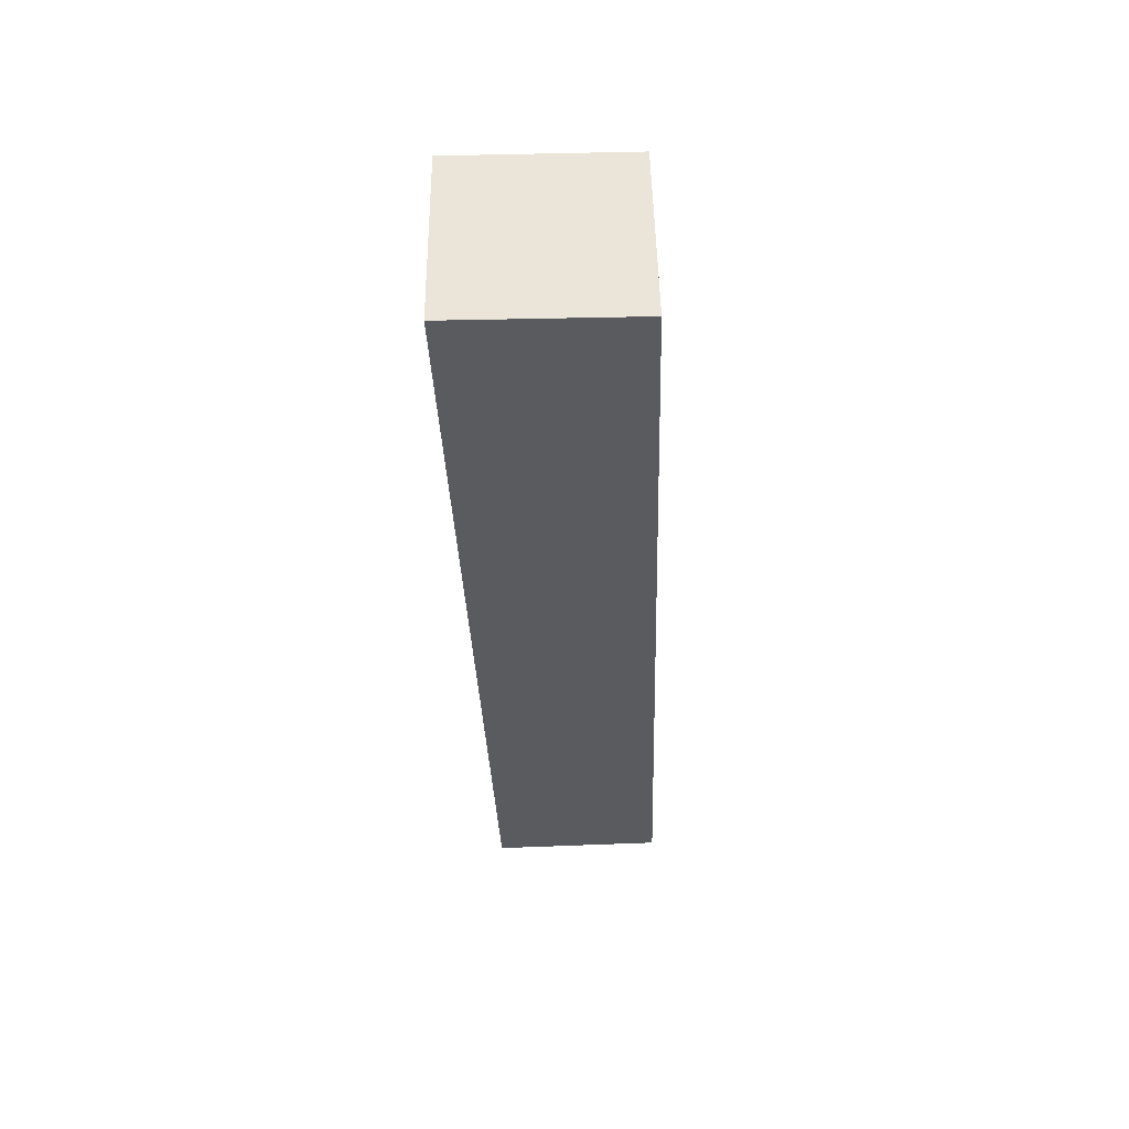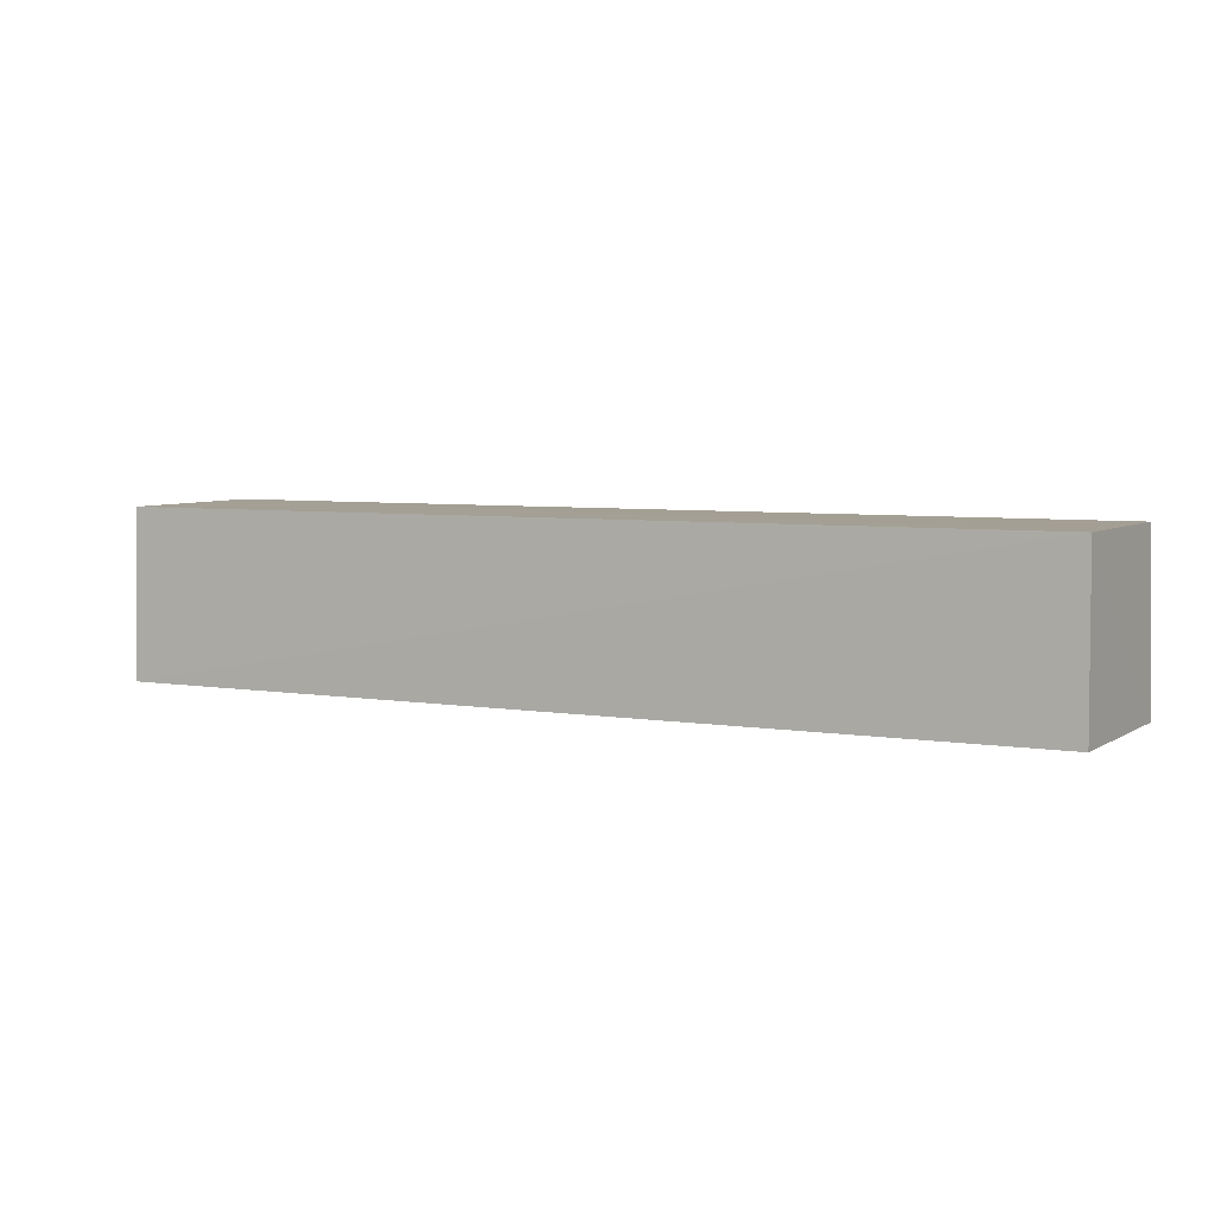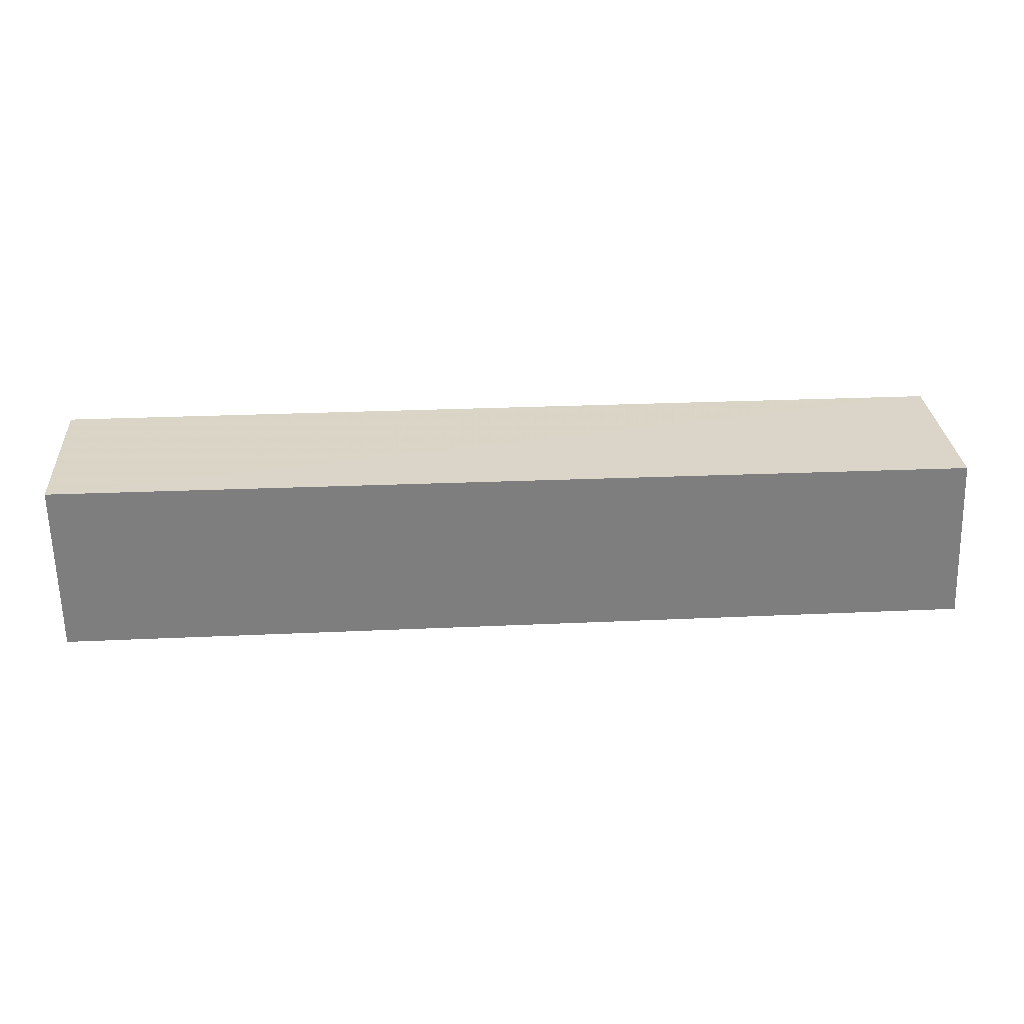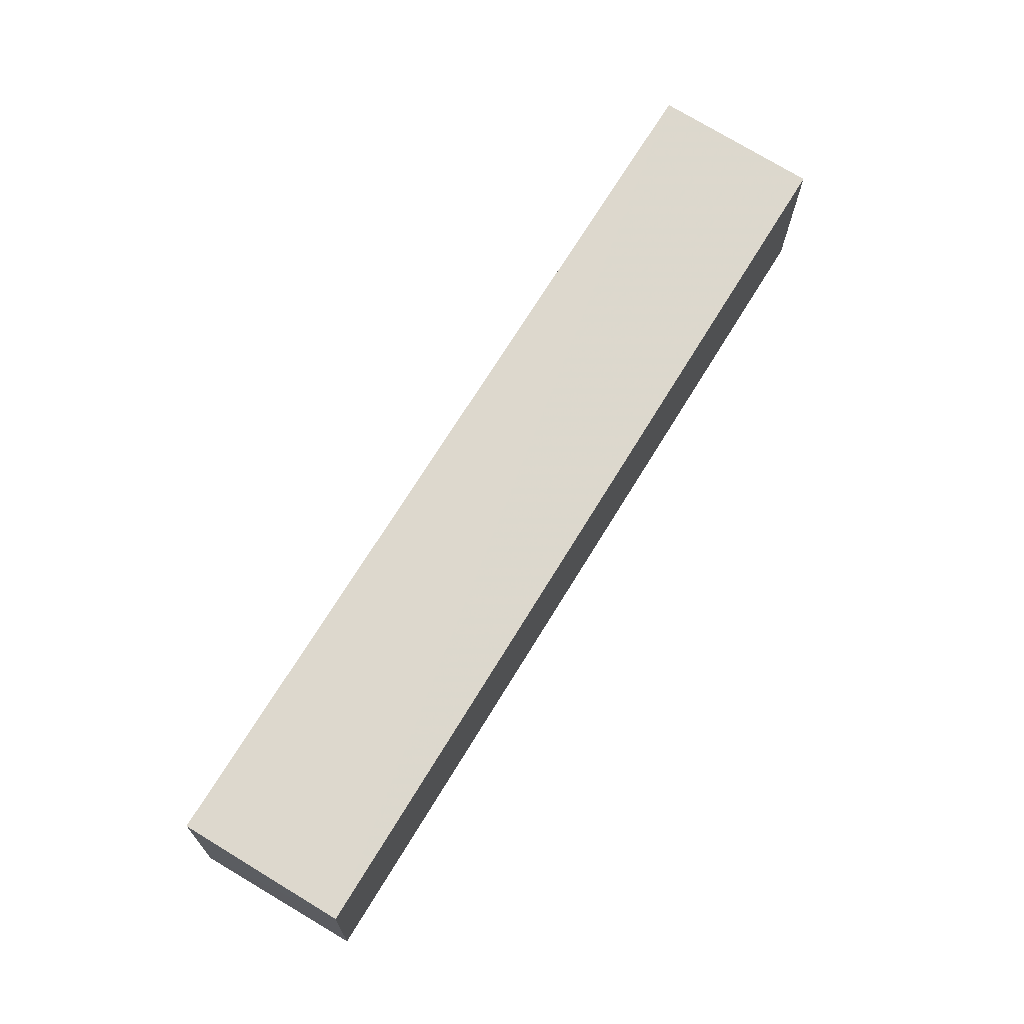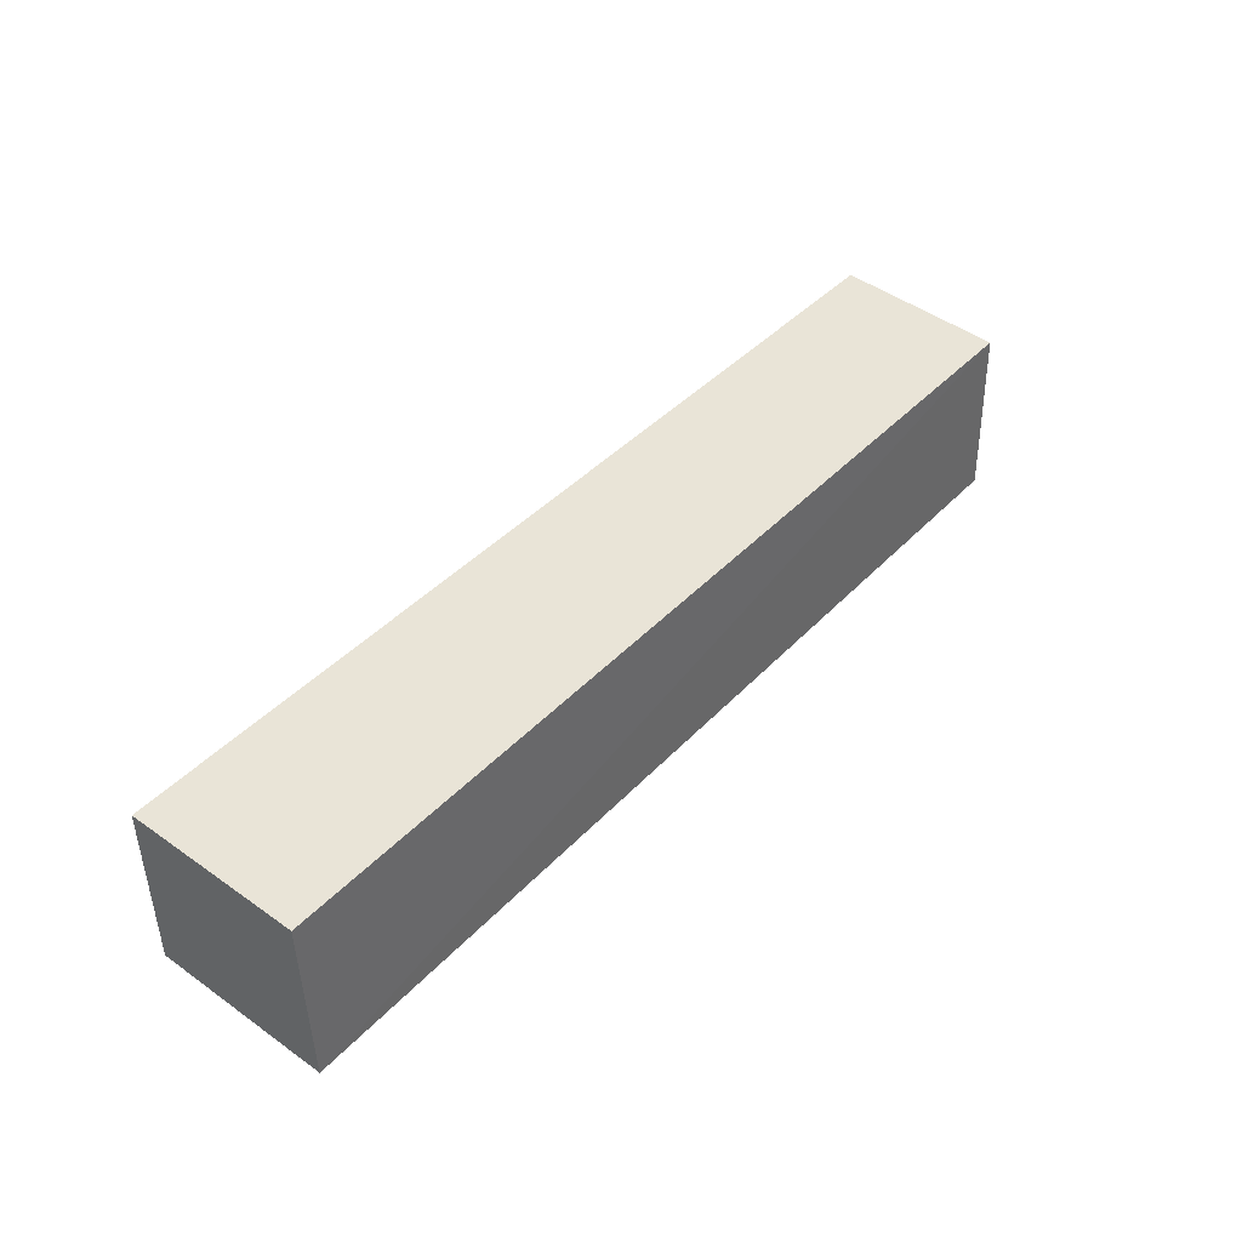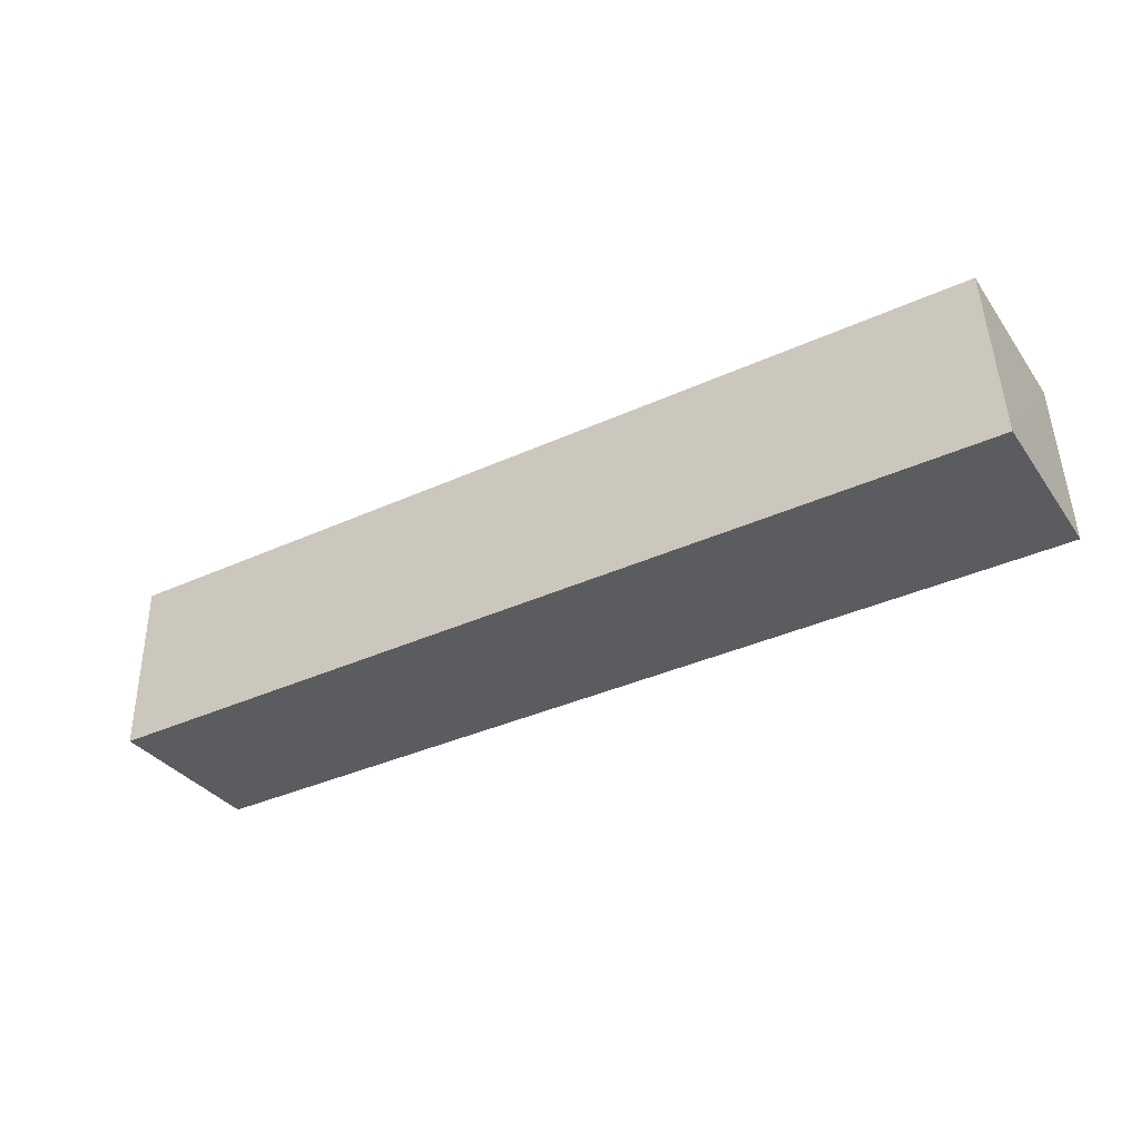
<metadata>
{"format":"obj","ext":"obj","renderer":"f3d","projection":"perspective","resolution":1024,"background":"white","views":[{"elev":-32.9,"azim":92.0,"up":"+Z"},{"elev":5.5,"azim":-153.1,"up":"+Z"},{"elev":30.7,"azim":176.2,"up":"+Y"},{"elev":71.6,"azim":-58.4,"up":"+Y"},{"elev":43.3,"azim":129.8,"up":"+Z"},{"elev":-35.3,"azim":-148.4,"up":"+Y"}]}
</metadata>
<code>
v 0.08829 0.03685 0.2319
v 0.08843 0.001302 0.232
v 0.08843 0.001302 0.1969
v -0.1035 0.03707 0.1968
v -0.1047 0.001259 0.232
v 0.08828 0.03792 0.1969
v -0.103 0.03623 0.2319
v -0.1055 0.00126 0.1969
f 1 2 3
f 5 3 2
f 6 1 3
f 6 3 4
f 7 5 2
f 7 2 1
f 7 6 4
f 7 1 6
f 8 4 3
f 8 3 5
f 8 7 4
f 8 5 7

</code>
